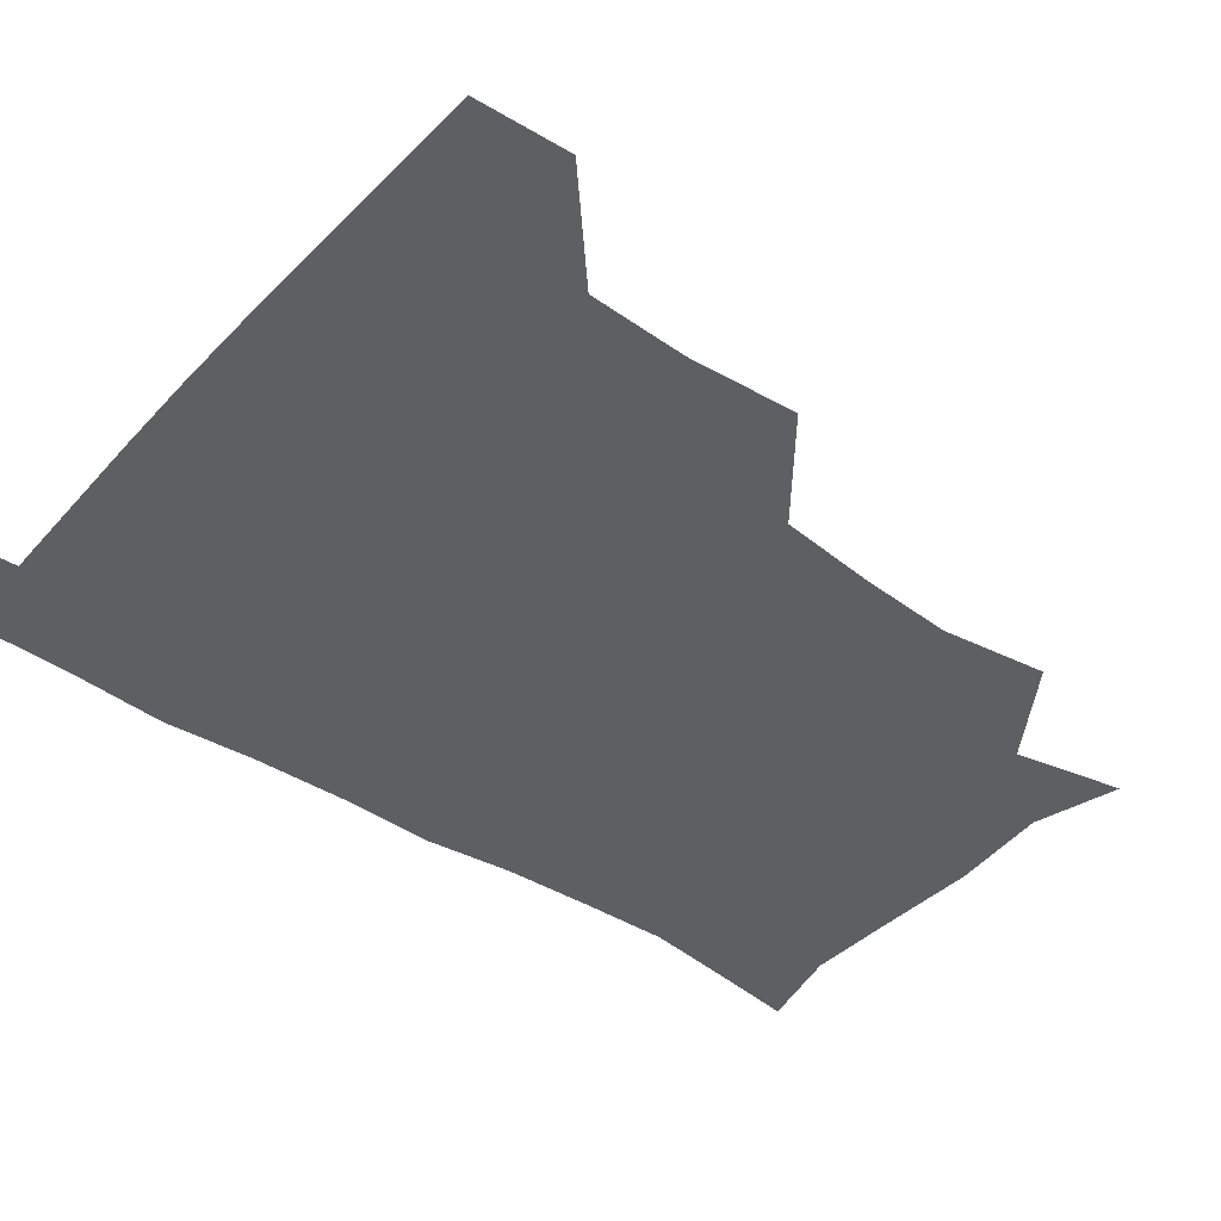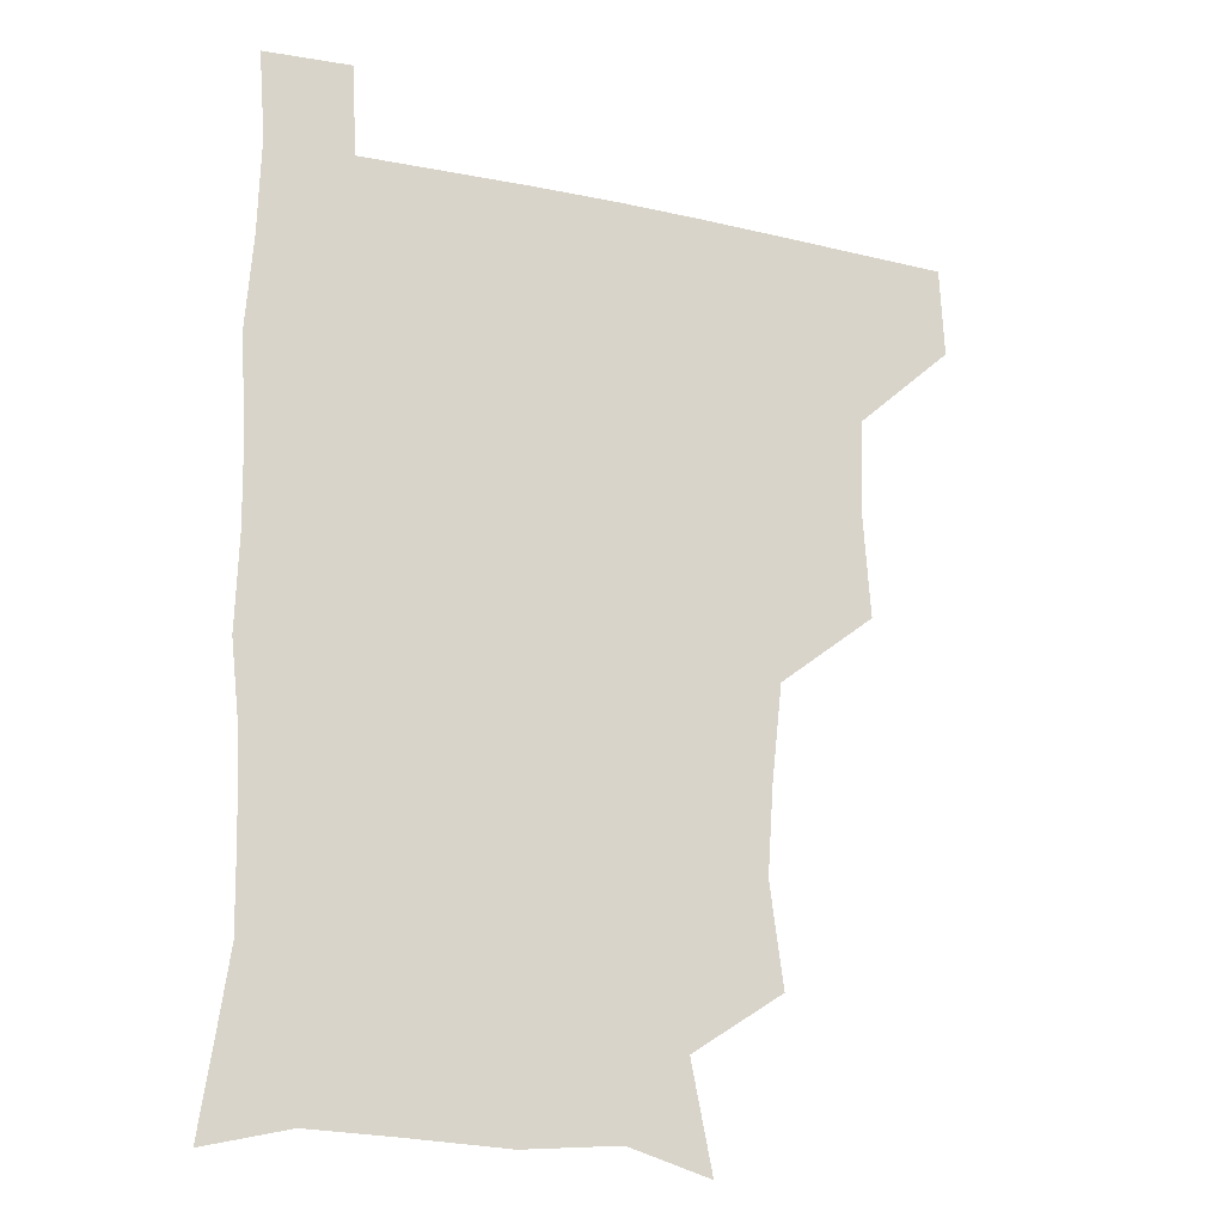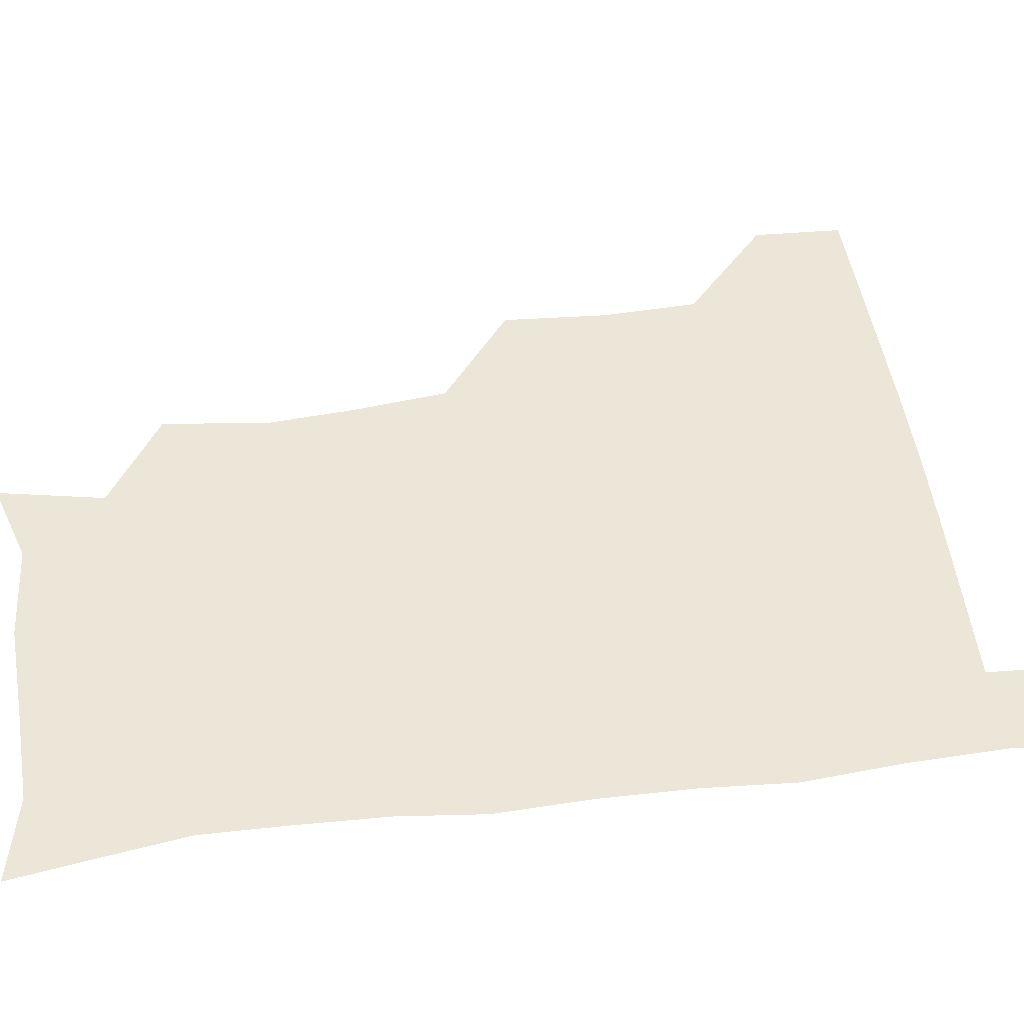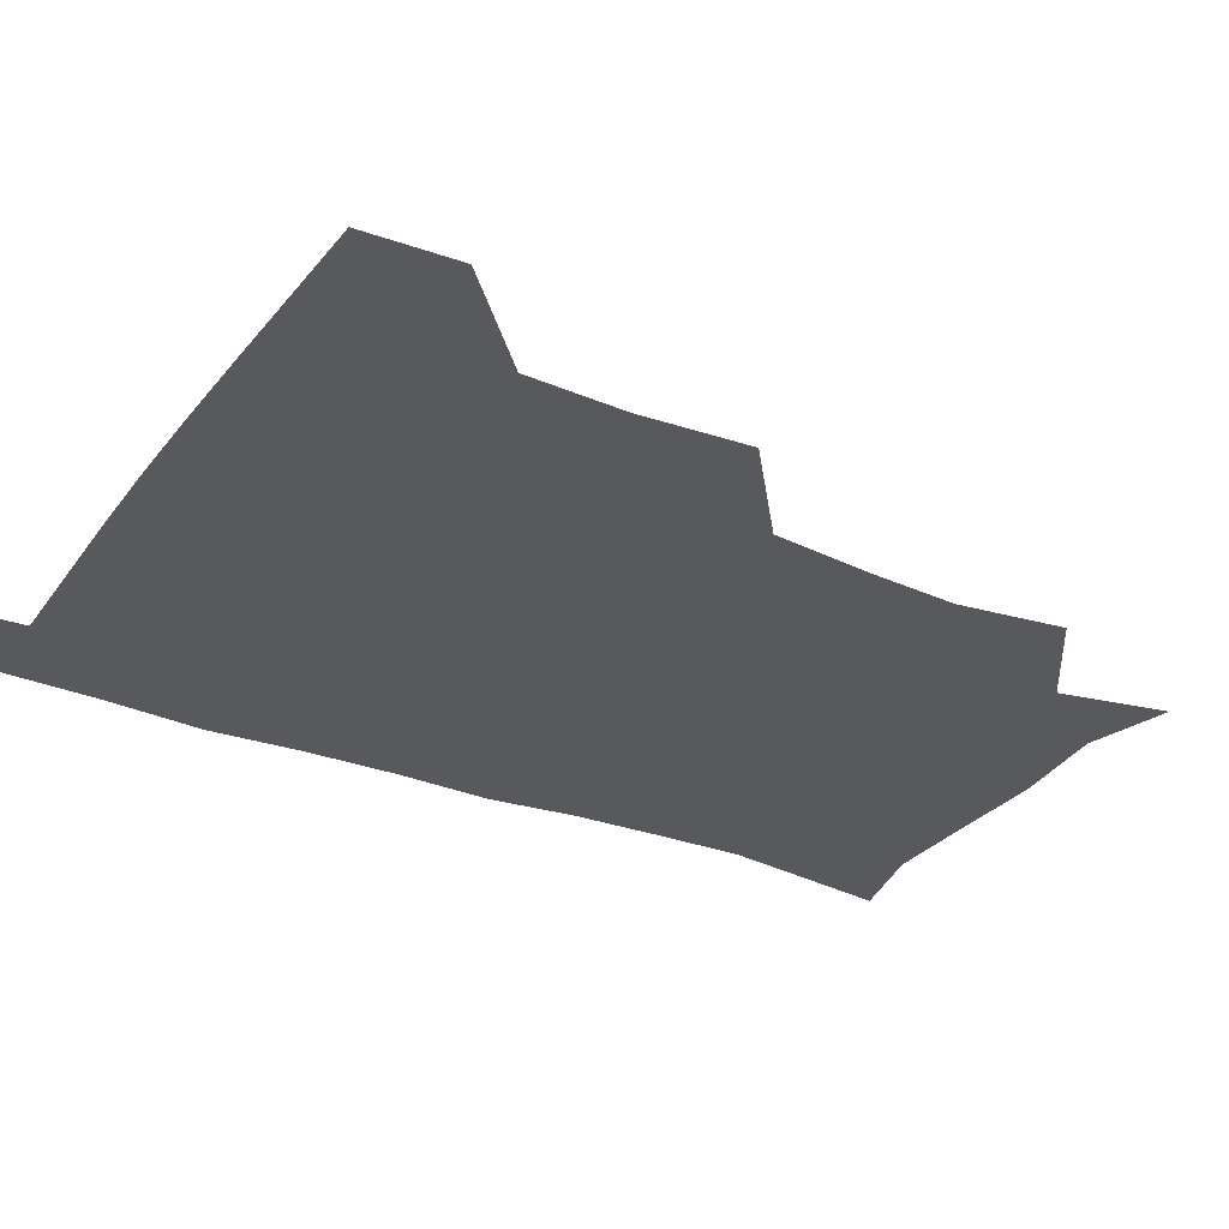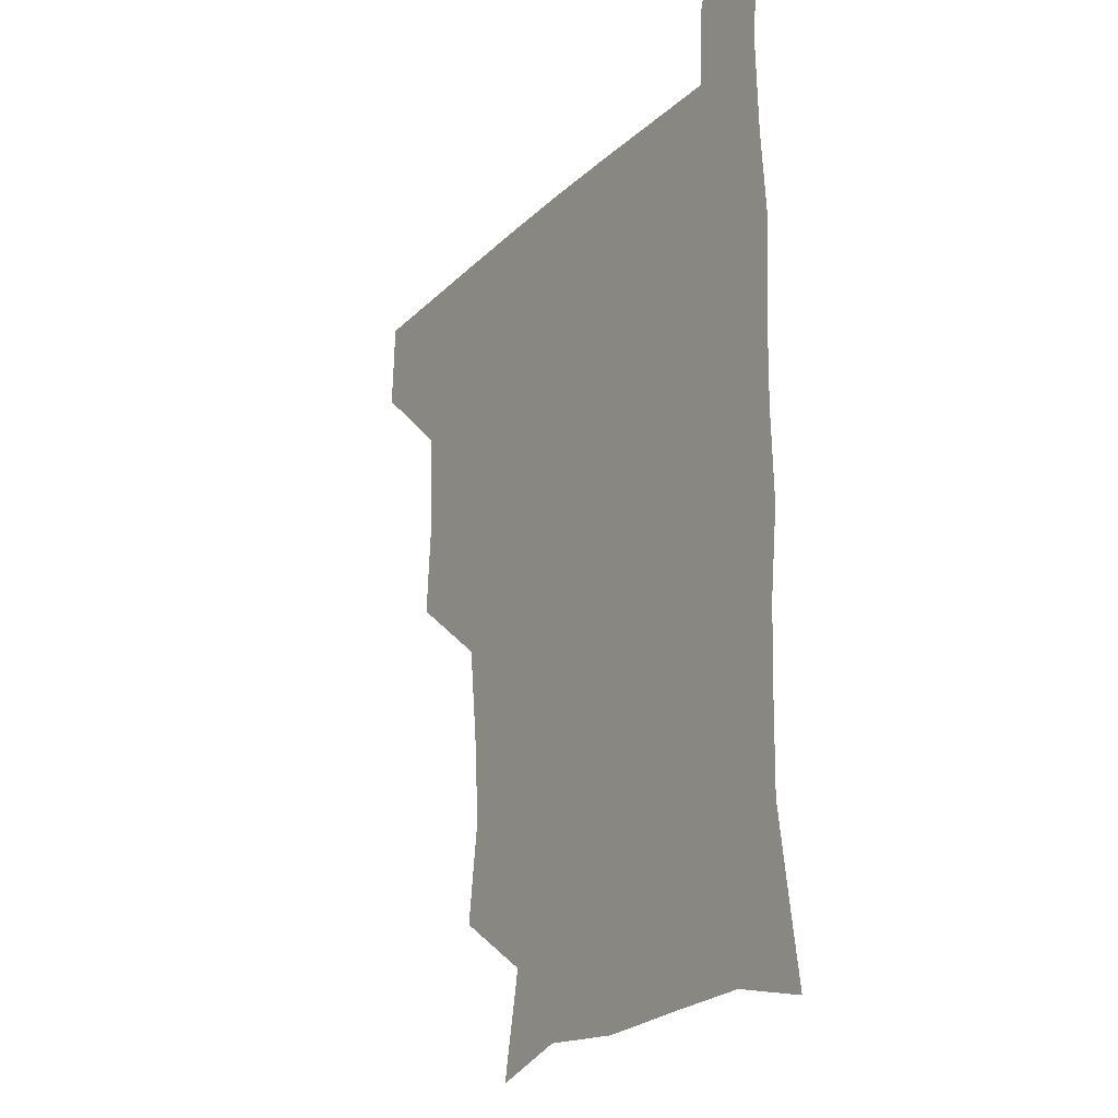
<metadata>
{"format":"obj","ext":"obj","renderer":"f3d","projection":"perspective","resolution":1024,"background":"white","views":[{"elev":-41.4,"azim":-128.6,"up":"+Z"},{"elev":-18.9,"azim":156.8,"up":"+Y"},{"elev":48.8,"azim":82.1,"up":"+Z"},{"elev":-30.2,"azim":-119.9,"up":"+Z"},{"elev":-22.0,"azim":57.6,"up":"+Y"}]}
</metadata>
<code>
v 480 479.7 0
v 481.5 510.2 0
v 511.7 381.6 0
v 514.2 417.3 0
v 512.9 449.9 0
v 512.9 480.7 0
v 511.6 510.8 0
v 545.9 258.2 0
v 550.6 292.9 0
v 548.5 323.1 0
v 544.8 356 0
v 544.4 391.5 0
v 543.1 421.1 0
v 543.4 452.1 0
v 542.6 481.3 0
v 541.2 511.5 0
v 570.2 201.7 0
v 577.5 237.5 0
v 575.8 270.3 0
v 577.7 305 0
v 575.4 333.2 0
v 573.6 363 0
v 573.7 395.4 0
v 573.6 424.8 0
v 573.3 453.1 0
v 572.9 481.1 0
v 570.8 512 0
v 598.4 210.1 0
v 603.6 243.6 0
v 603.3 273.3 0
v 603.5 308.2 0
v 602.7 336.2 0
v 602.2 367.2 0
v 602 396.4 0
v 602 425.3 0
v 602 453.3 0
v 602 481.4 0
v 600.3 512.1 0
v 631.4 207.3 0
v 631.2 245.7 0
v 631.1 277.2 0
v 630.4 308.5 0
v 630 339.3 0
v 629.9 367.6 0
v 629.8 397.2 0
v 630 427.3 0
v 630.5 453.8 0
v 630.9 481.6 0
v 629.9 511.6 0
v 665.3 208.8 0
v 660 244 0
v 658.1 276.4 0
v 656.9 309.1 0
v 657.1 338 0
v 657.7 366.3 0
v 658 395.2 0
v 657.6 425.9 0
v 658.3 454.1 0
v 659.1 482.3 0
v 660.4 510.7 0
v 695.9 209.8 0
v 687.3 243.9 0
v 684.8 274.2 0
v 685 303.5 0
v 684.5 334.3 0
v 685.1 363.9 0
v 685.2 393.7 0
v 685.4 423.5 0
v 686.6 452.4 0
v 686.8 481.9 0
v 689.2 509.8 0
v 690.9 541.3 0
v 724.7 203 0
v 720.6 229.8 0
v 716.2 260.3 0
v 716.7 289.3 0
v 717.6 319.4 0
v 720.8 348.5 0
v 719.7 380.6 0
v 720.2 412.4 0
v 722.3 443 0
v 719.8 476.4 0
v 718.7 509.6 0
v 721 539.6 0
f 5 6 1
f 1 6 2
f 6 7 2
f 11 12 3
f 3 12 4
f 12 13 4
f 4 13 5
f 13 14 5
f 5 14 6
f 14 15 6
f 6 15 7
f 15 16 7
f 18 19 8
f 8 19 9
f 19 20 9
f 9 20 10
f 20 21 10
f 10 21 11
f 21 22 11
f 11 22 12
f 22 23 12
f 12 23 13
f 23 24 13
f 13 24 14
f 24 25 14
f 14 25 15
f 25 26 15
f 15 26 16
f 26 27 16
f 17 28 18
f 28 29 18
f 18 29 19
f 29 30 19
f 19 30 20
f 30 31 20
f 20 31 21
f 31 32 21
f 21 32 22
f 32 33 22
f 22 33 23
f 33 34 23
f 23 34 24
f 34 35 24
f 24 35 25
f 35 36 25
f 25 36 26
f 36 37 26
f 26 37 27
f 37 38 27
f 28 39 29
f 39 40 29
f 29 40 30
f 40 41 30
f 30 41 31
f 41 42 31
f 31 42 32
f 42 43 32
f 32 43 33
f 43 44 33
f 33 44 34
f 44 45 34
f 34 45 35
f 45 46 35
f 35 46 36
f 46 47 36
f 36 47 37
f 47 48 37
f 37 48 38
f 48 49 38
f 39 50 40
f 50 51 40
f 40 51 41
f 51 52 41
f 41 52 42
f 52 53 42
f 42 53 43
f 53 54 43
f 43 54 44
f 54 55 44
f 44 55 45
f 55 56 45
f 45 56 46
f 56 57 46
f 46 57 47
f 57 58 47
f 47 58 48
f 58 59 48
f 48 59 49
f 59 60 49
f 50 61 51
f 61 62 51
f 51 62 52
f 62 63 52
f 52 63 53
f 63 64 53
f 53 64 54
f 64 65 54
f 54 65 55
f 65 66 55
f 55 66 56
f 66 67 56
f 56 67 57
f 67 68 57
f 57 68 58
f 68 69 58
f 58 69 59
f 69 70 59
f 59 70 60
f 70 71 60
f 61 73 62
f 73 74 62
f 62 74 63
f 74 75 63
f 63 75 64
f 75 76 64
f 64 76 65
f 76 77 65
f 65 77 66
f 77 78 66
f 66 78 67
f 78 79 67
f 67 79 68
f 79 80 68
f 68 80 69
f 80 81 69
f 69 81 70
f 81 82 70
f 70 82 71
f 82 83 71
f 71 83 72
f 83 84 72

</code>
